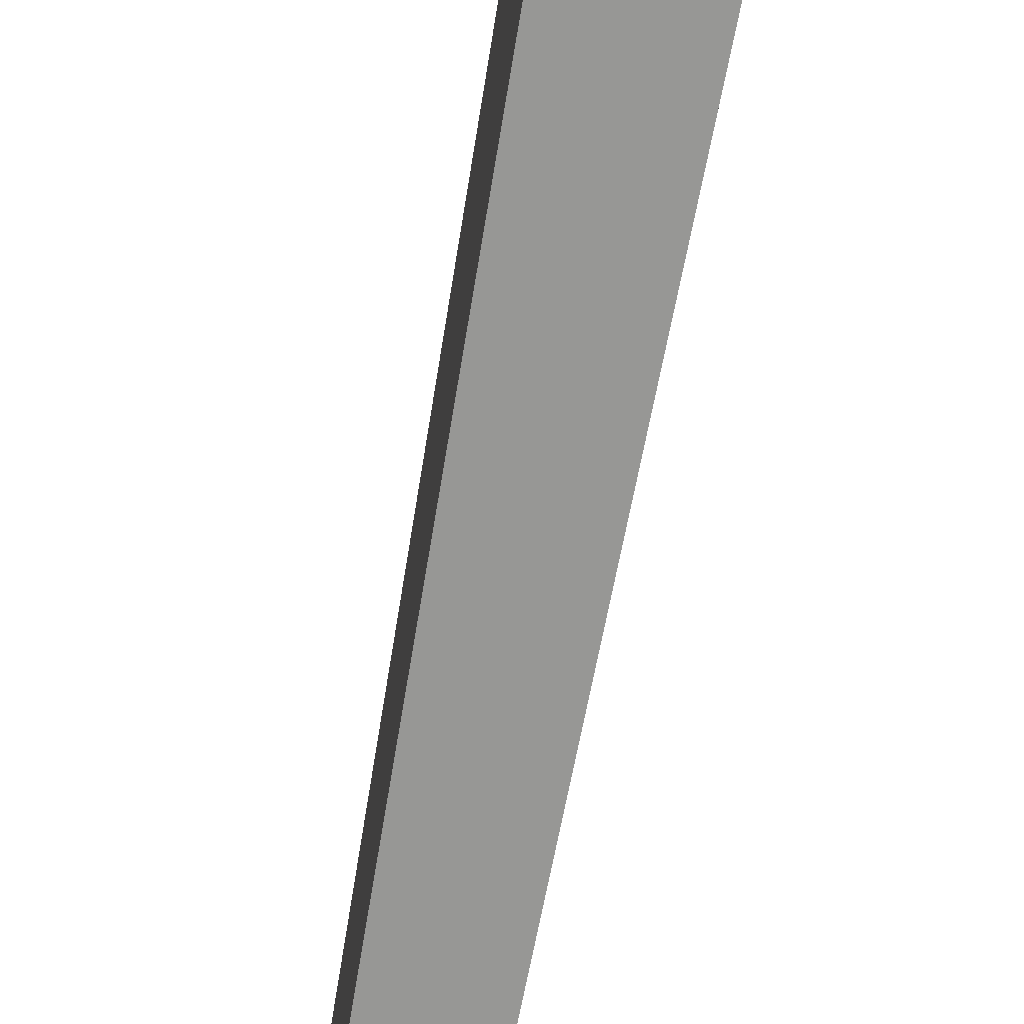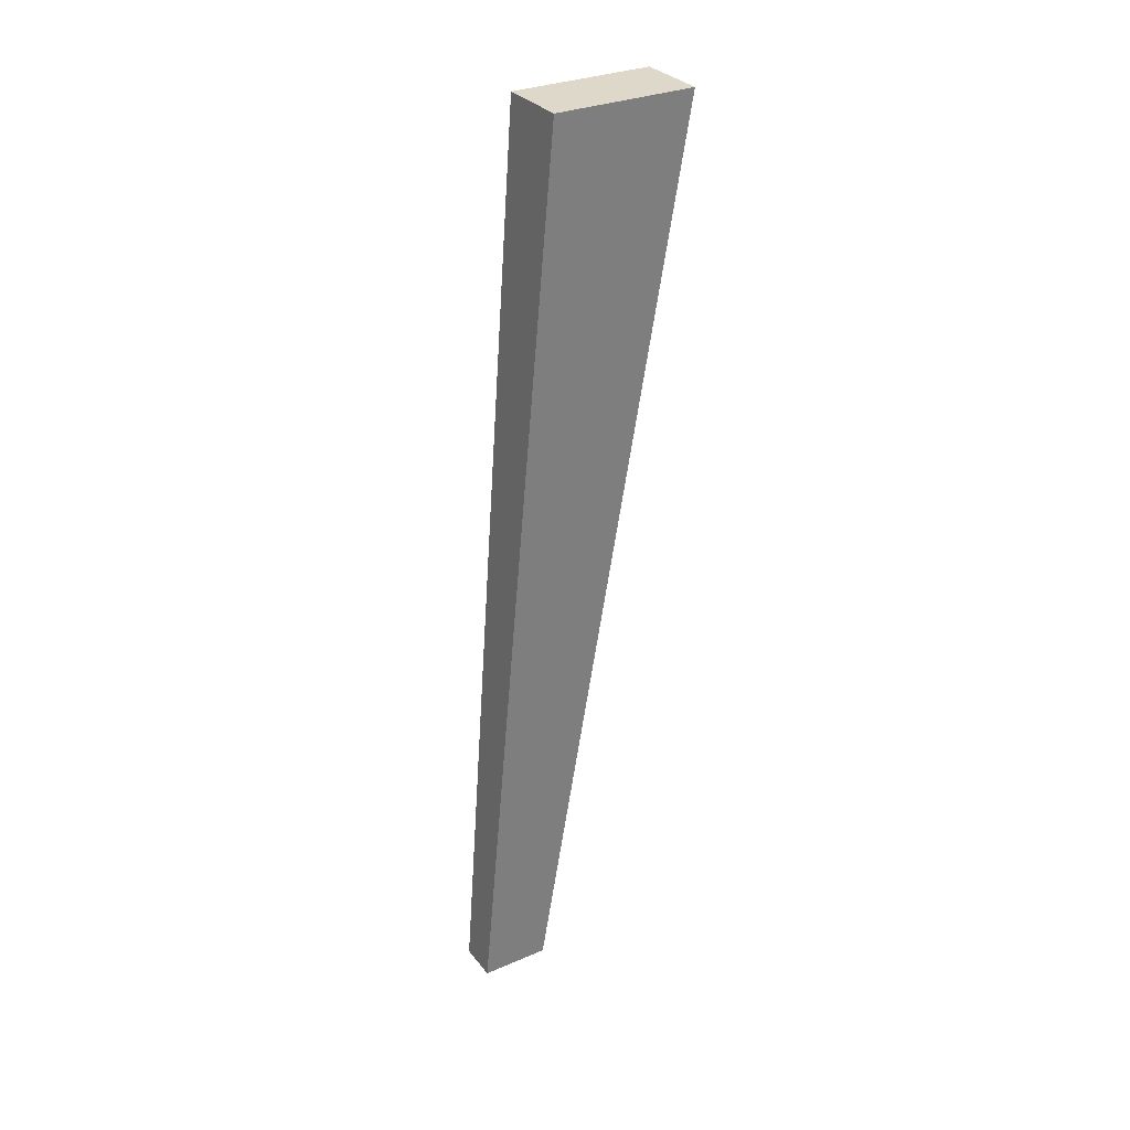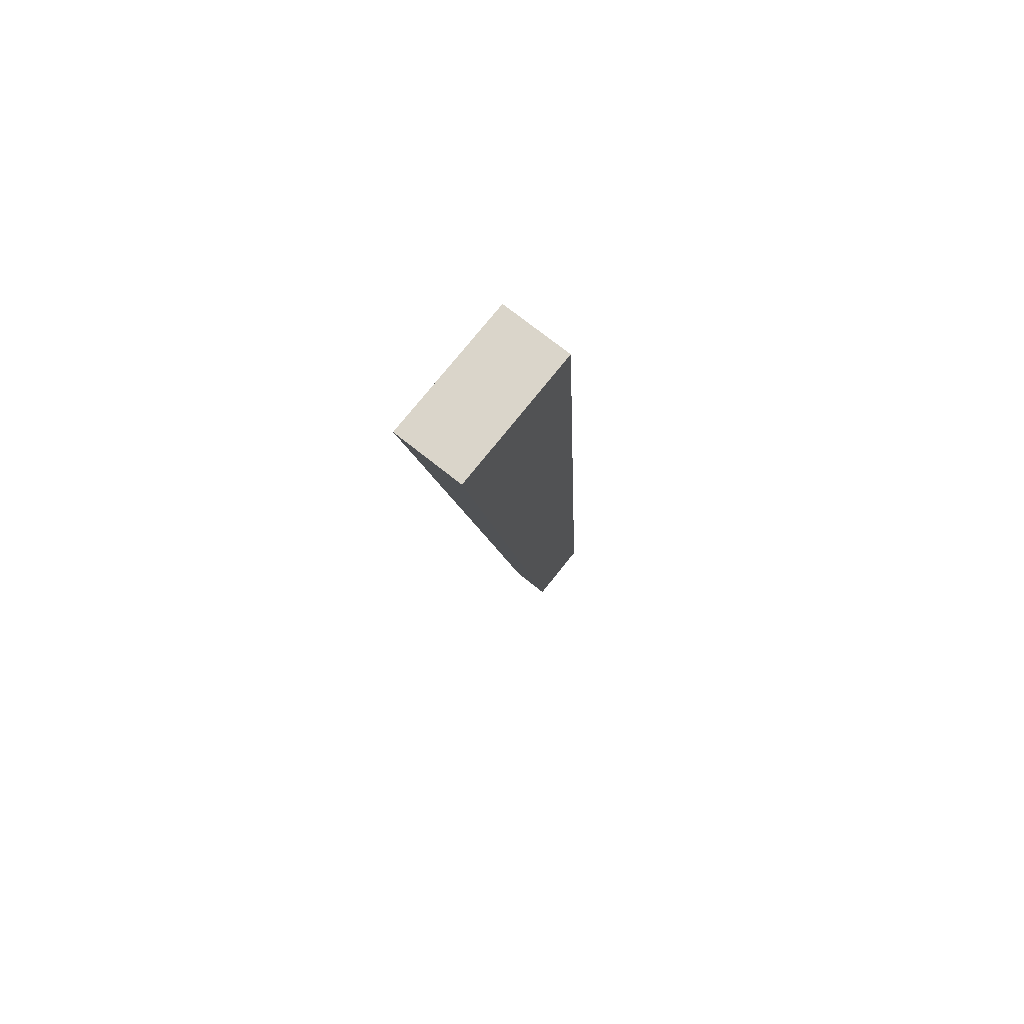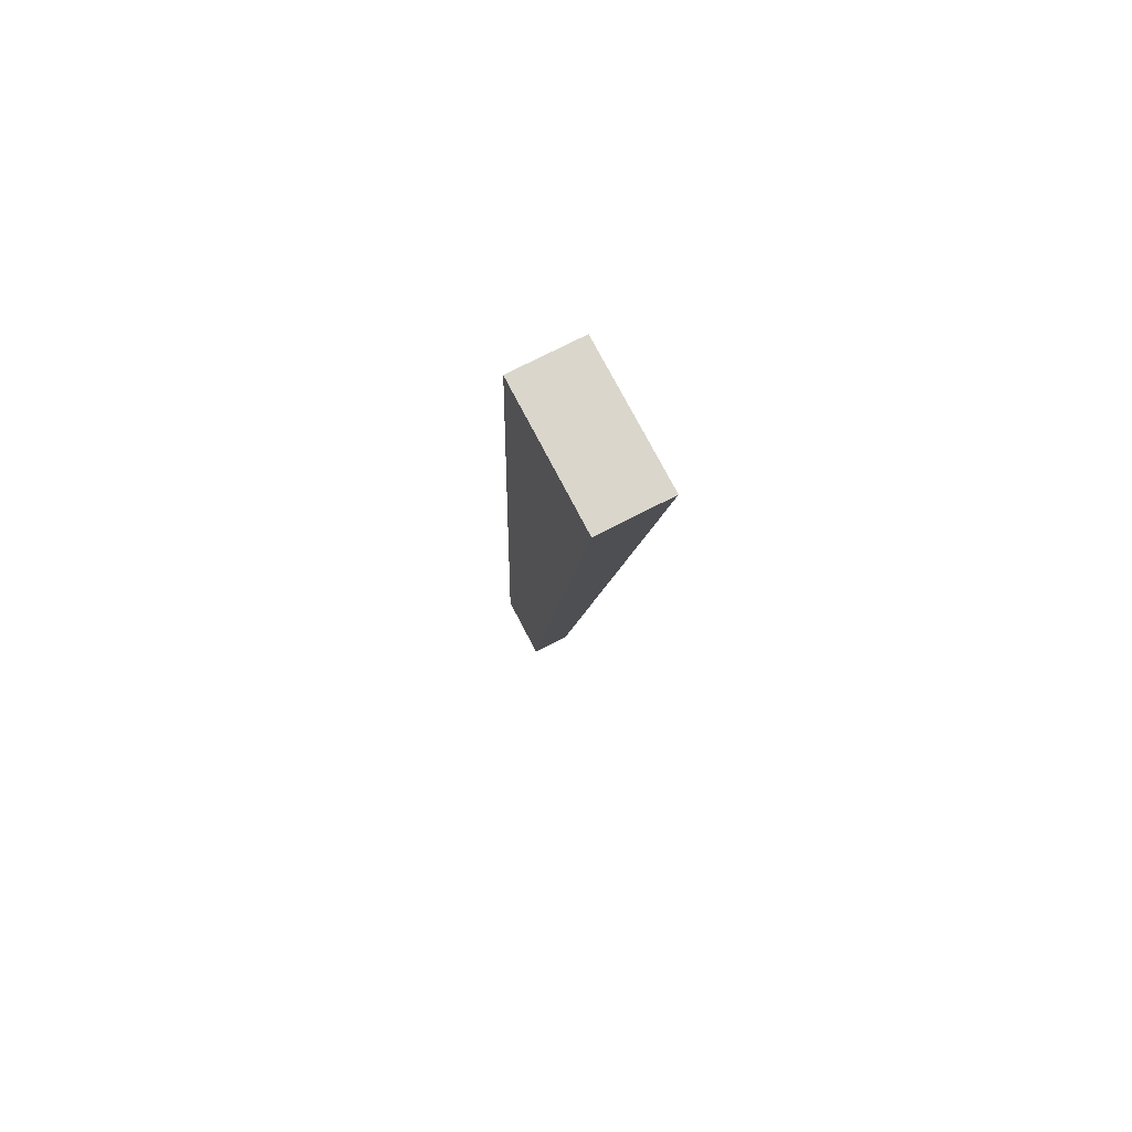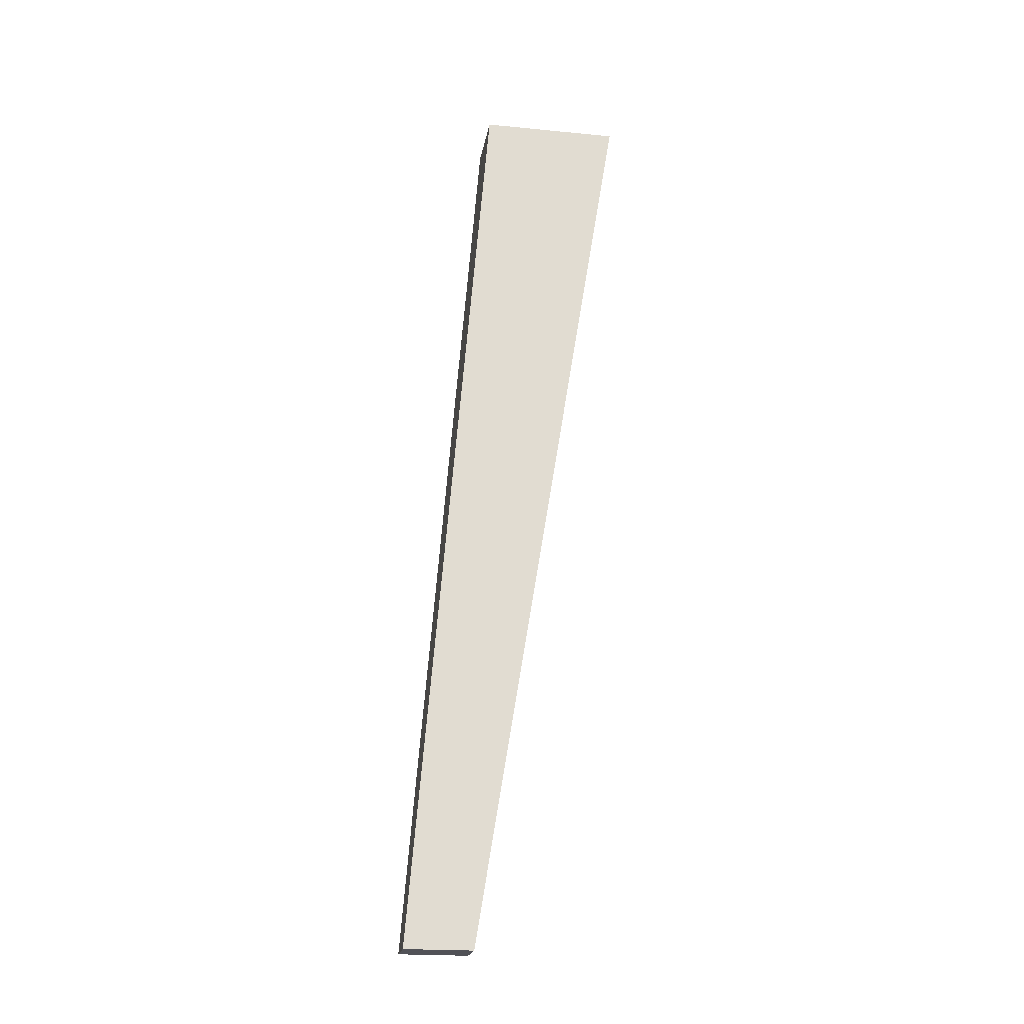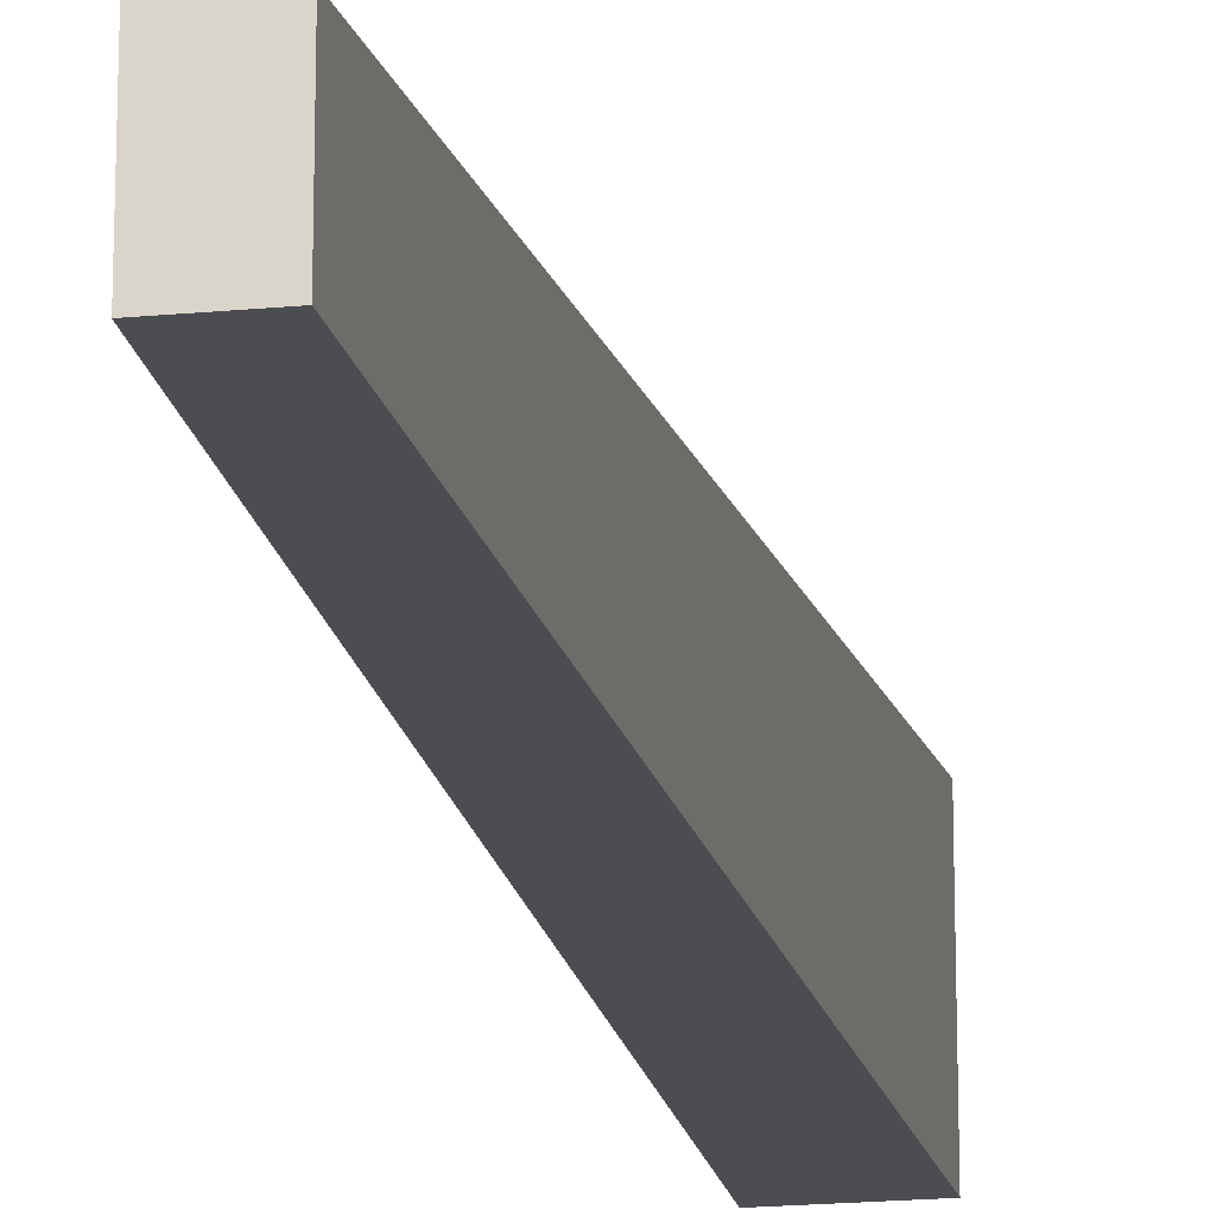
<metadata>
{"format":"obj","ext":"obj","renderer":"f3d","projection":"perspective","resolution":1024,"background":"white","views":[{"elev":-63.3,"azim":-10.2,"up":"+Y"},{"elev":31.0,"azim":58.7,"up":"+Z"},{"elev":74.3,"azim":-141.6,"up":"+Z"},{"elev":73.8,"azim":152.7,"up":"+Z"},{"elev":-21.5,"azim":80.3,"up":"+Z"},{"elev":-20.5,"azim":-170.4,"up":"+Y"}]}
</metadata>
<code>
v -76.44 -62.61 110
v -84.89 -62.61 110
v -76.44 -45.82 110
v -84.89 -45.82 110
v -78.29 -63.56 -0.0001
v -83.04 -63.56 -0.0001
v -83.04 -71.73 -0.0001
v -78.29 -71.73 -0.0001
f 4 2 1
f 1 3 4
f 5 3 1
f 1 8 5
f 3 5 6
f 6 4 3
f 6 7 2
f 2 4 6
f 8 1 2
f 2 7 8
f 5 8 7
f 7 6 5

</code>
